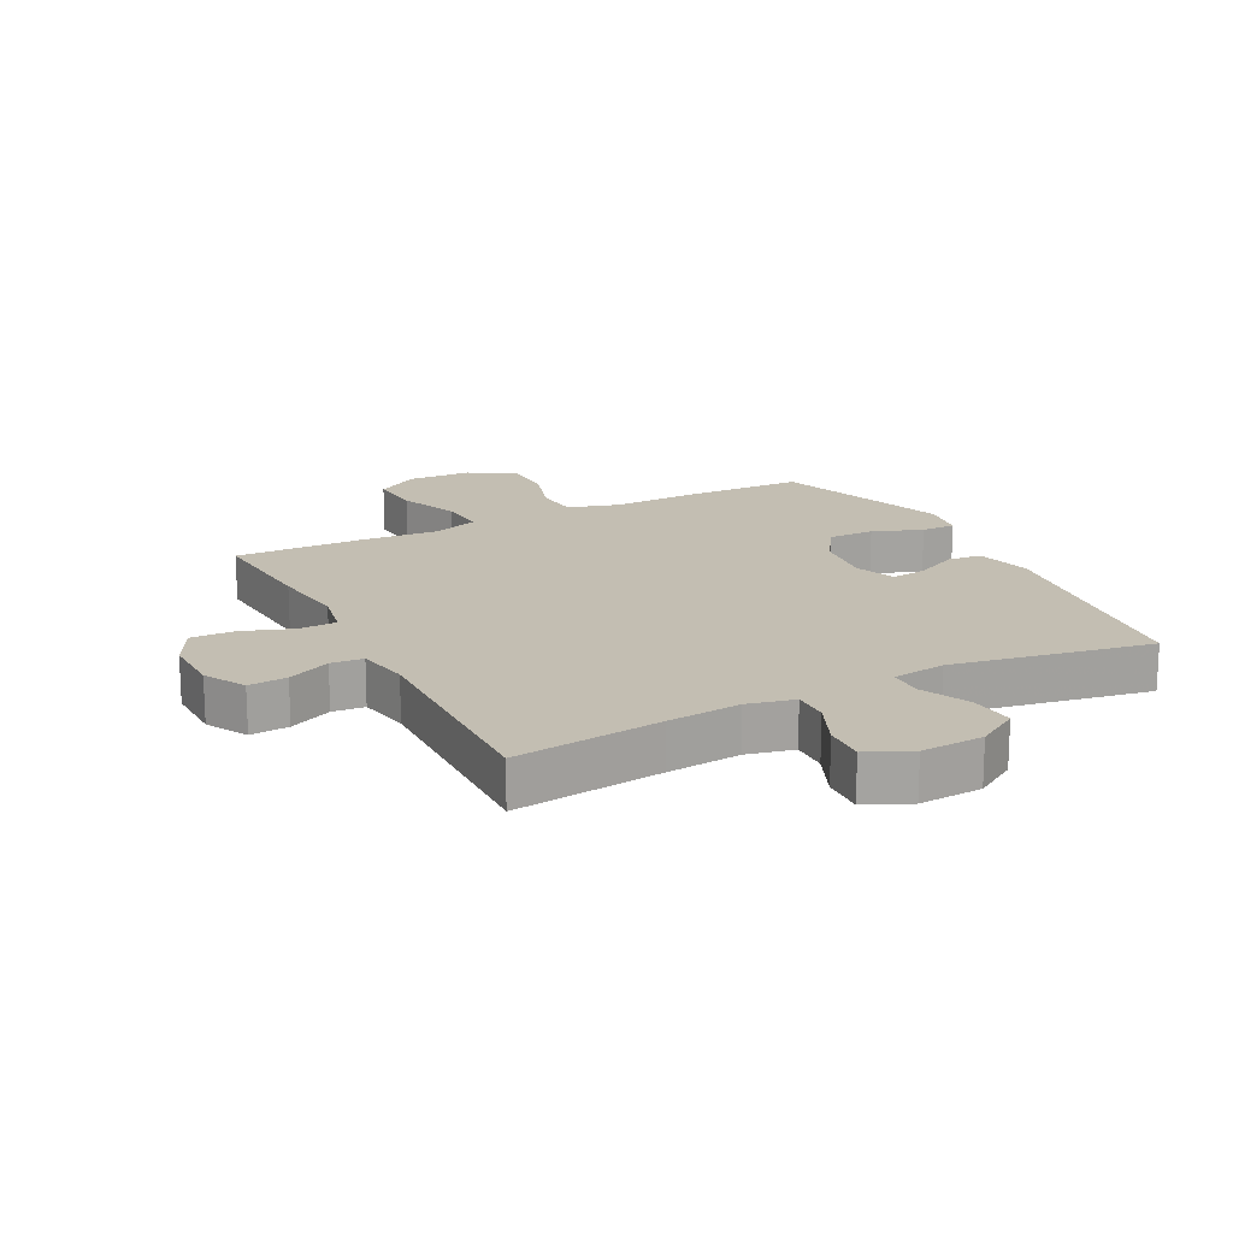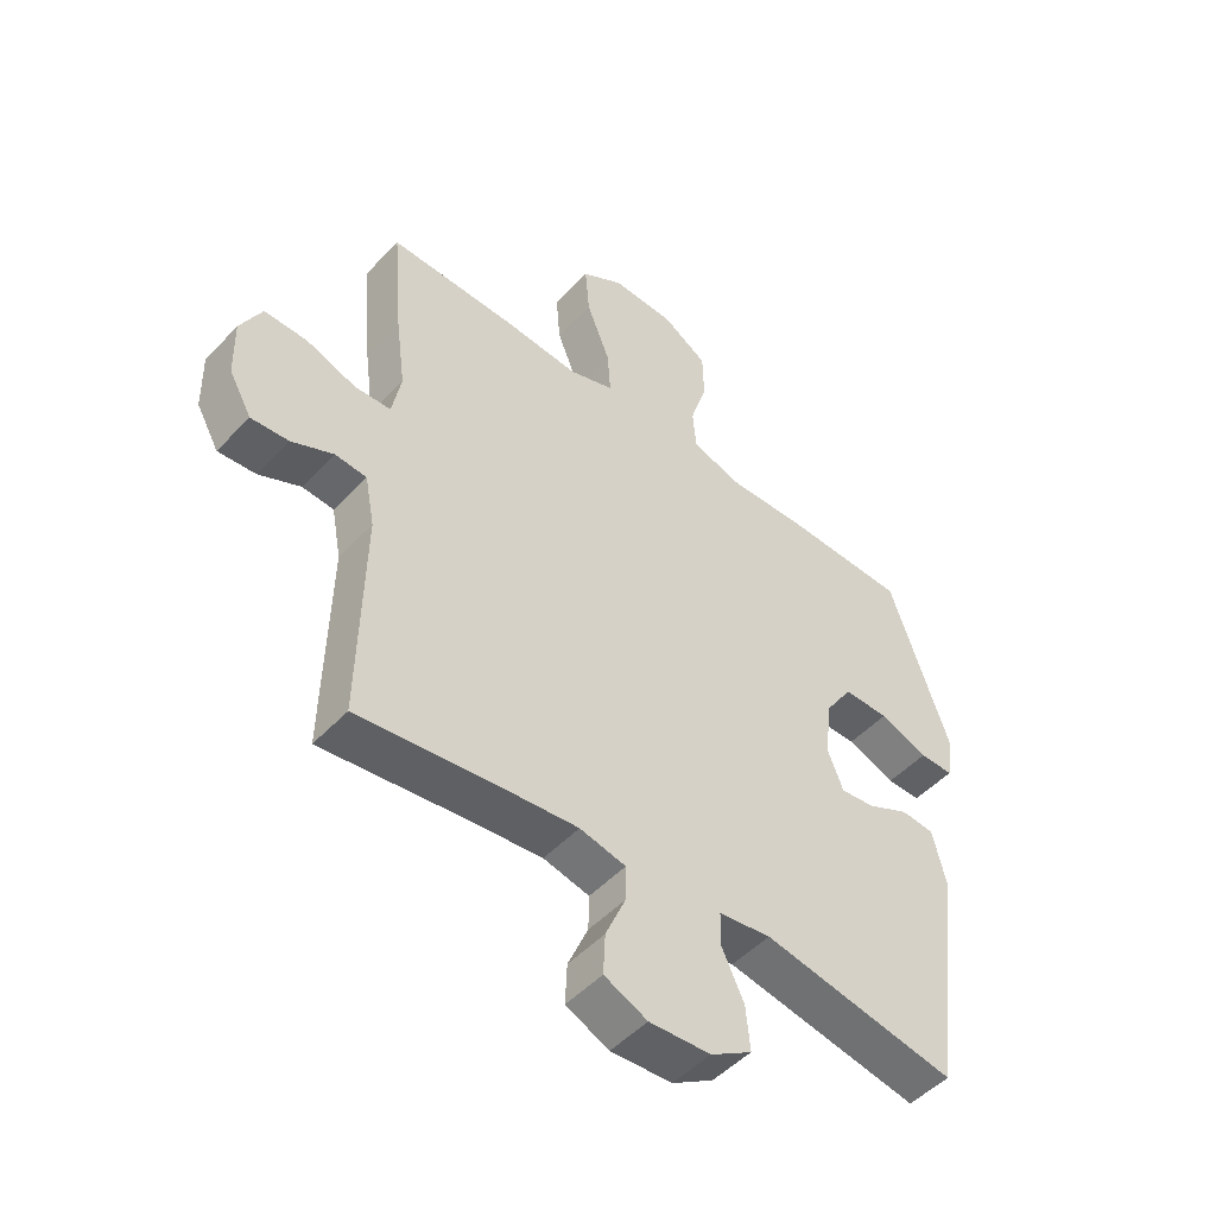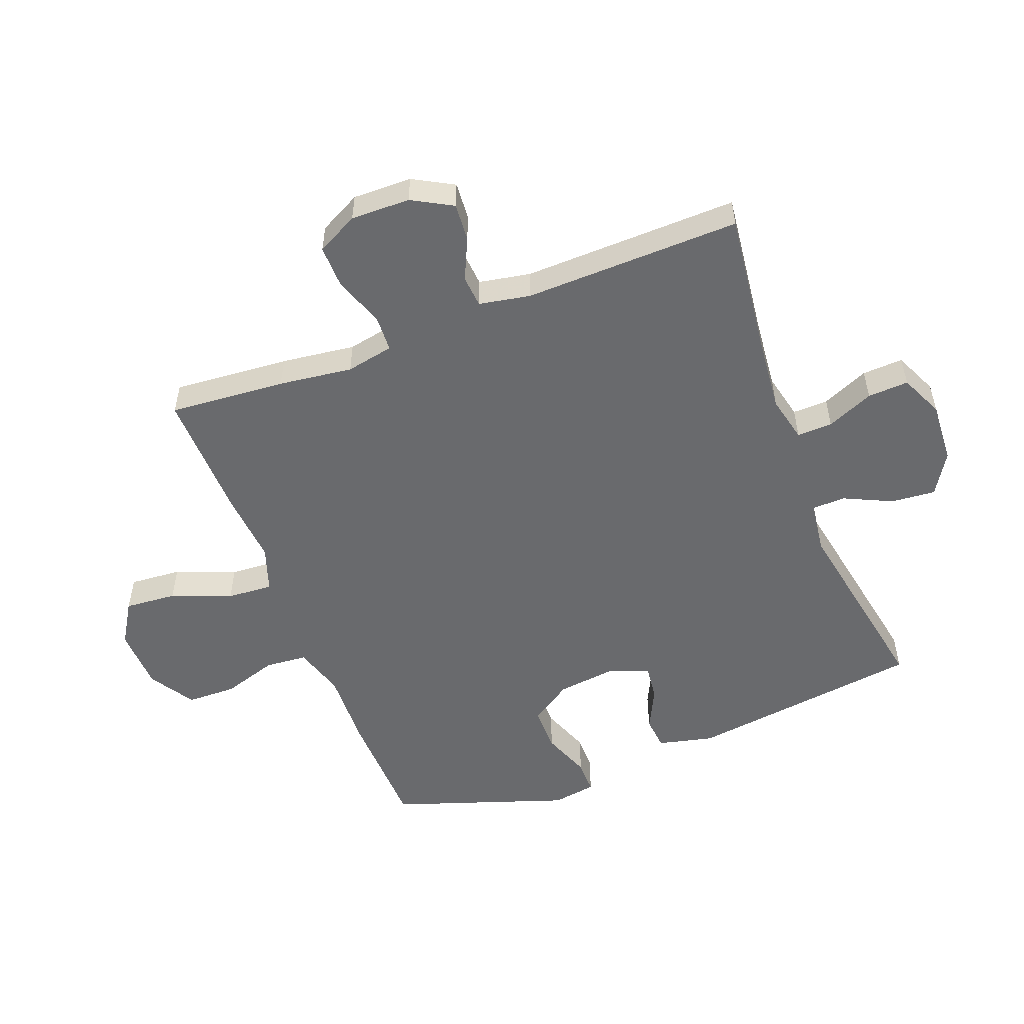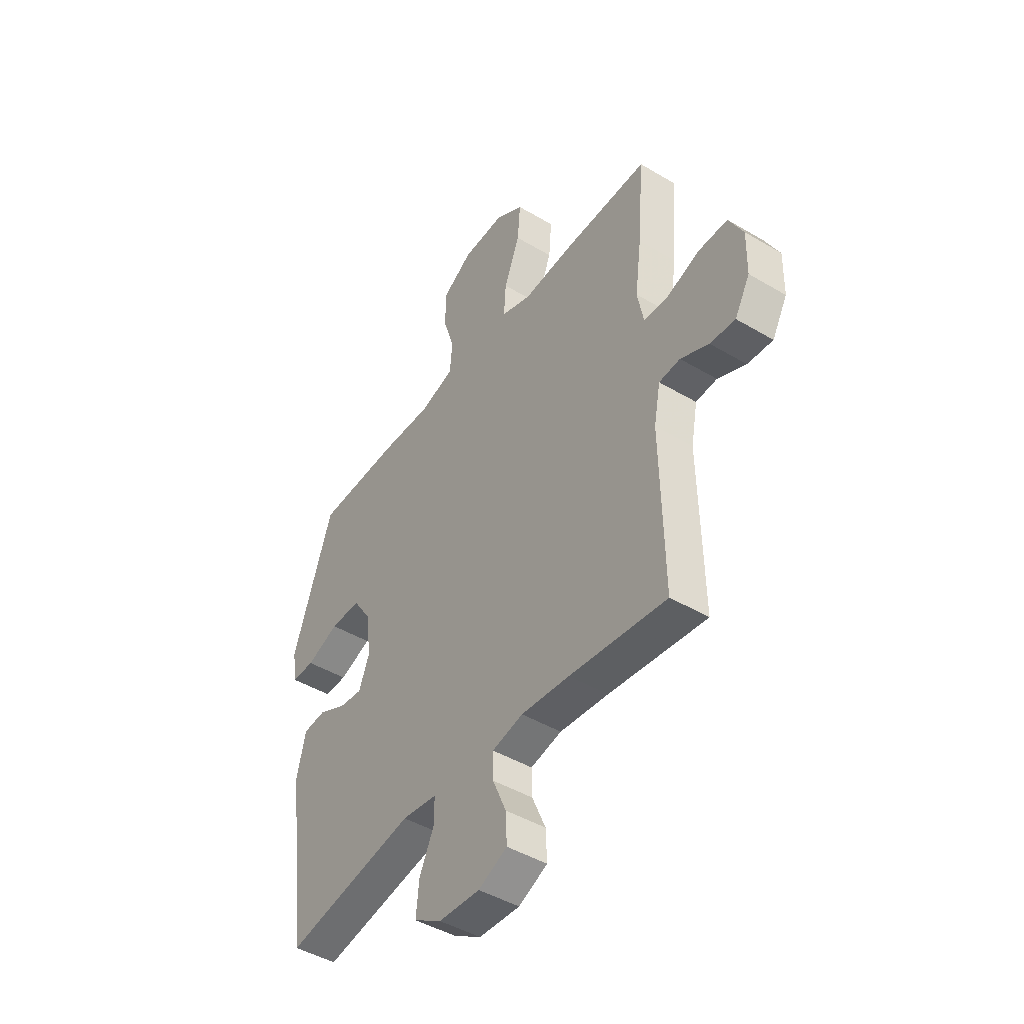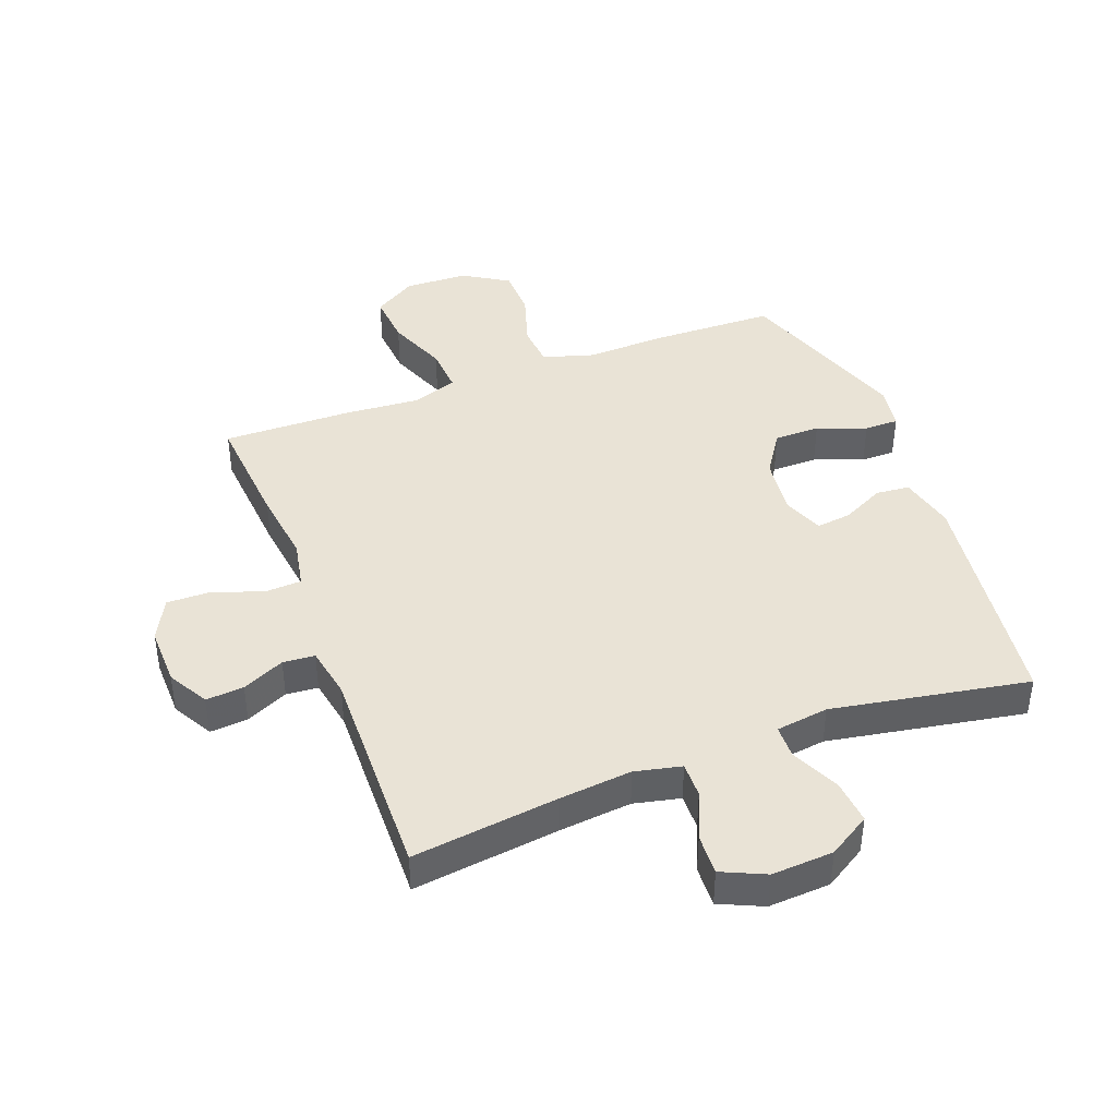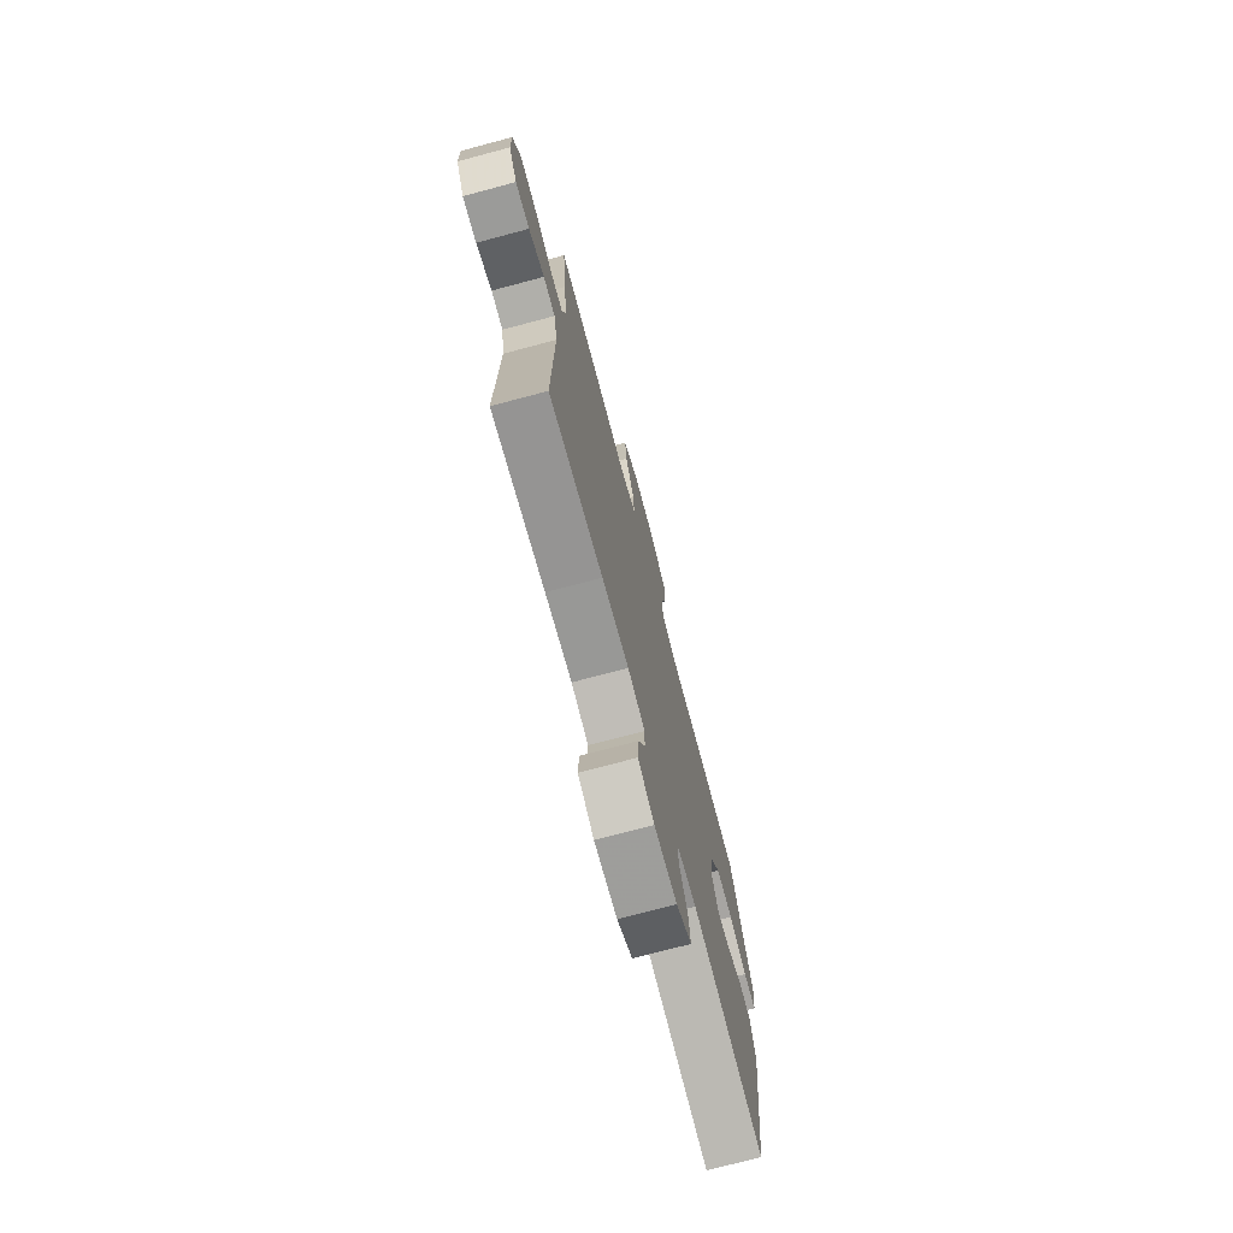
<metadata>
{"format":"obj","ext":"obj","renderer":"f3d","projection":"perspective","resolution":1024,"background":"white","views":[{"elev":17.5,"azim":153.0,"up":"+Y"},{"elev":-49.6,"azim":138.9,"up":"+Z"},{"elev":-53.1,"azim":111.2,"up":"+Y"},{"elev":-45.5,"azim":55.6,"up":"+Z"},{"elev":42.1,"azim":159.4,"up":"+Y"},{"elev":-73.9,"azim":104.9,"up":"+Z"}]}
</metadata>
<code>
v -0.5 0.07 -0.5
v -0.55 0.07 -0.114
v -0.528 0.07 -0.023
v -0.473 0.07 -0.018
v -0.404 0.07 -0.052
v -0.347 0.07 -0.059
v -0.321 0.07 0.006
v -0.332 0.07 0.103
v -0.377 0.07 0.172
v -0.452 0.07 0.172
v -0.532 0.07 0.142
v -0.588 0.07 0.142
v -0.599 0.07 0.214
v -0.5 0.07 0.5
v -0.296 0.07 0.505
v -0.168 0.07 0.5
v -0.084 0.07 0.525
v -0.078 0.07 0.594
v -0.106 0.07 0.684
v -0.104 0.07 0.765
v -0.03 0.07 0.811
v 0.074 0.07 0.814
v 0.143 0.07 0.771
v 0.136 0.07 0.686
v 0.097 0.07 0.588
v 0.092 0.07 0.513
v 0.166 0.07 0.487
v 0.287 0.07 0.496
v 0.5 0.07 0.5
v 0.484 0.07 0.309
v 0.468 0.07 0.188
v 0.483 0.07 0.11
v 0.543 0.07 0.107
v 0.625 0.07 0.136
v 0.696 0.07 0.137
v 0.731 0.07 0.069
v 0.729 0.07 -0.028
v 0.692 0.07 -0.094
v 0.63 0.07 -0.089
v 0.561 0.07 -0.057
v 0.509 0.07 -0.061
v 0.493 0.07 -0.145
v 0.5 0.07 -0.5
v 0.262 0.07 -0.47
v 0.143 0.07 -0.458
v 0.067 0.07 -0.475
v 0.068 0.07 -0.533
v 0.101 0.07 -0.61
v 0.104 0.07 -0.677
v 0.033 0.07 -0.709
v -0.068 0.07 -0.703
v -0.136 0.07 -0.661
v -0.129 0.07 -0.588
v -0.092 0.07 -0.51
v -0.093 0.07 -0.455
v -0.179 0.07 -0.443
v -0.5 0 -0.5
v -0.55 0 -0.114
v -0.528 0 -0.023
v -0.473 0 -0.018
v -0.404 0 -0.052
v -0.347 0 -0.059
v -0.321 0 0.006
v -0.332 0 0.103
v -0.377 0 0.172
v -0.452 0 0.172
v -0.532 0 0.142
v -0.588 0 0.142
v -0.599 0 0.214
v -0.5 0 0.5
v -0.296 0 0.505
v -0.168 0 0.5
v -0.084 0 0.525
v -0.078 0 0.594
v -0.106 0 0.684
v -0.104 0 0.765
v -0.03 0 0.811
v 0.074 0 0.814
v 0.143 0 0.771
v 0.136 0 0.686
v 0.097 0 0.588
v 0.092 0 0.513
v 0.166 0 0.487
v 0.287 0 0.496
v 0.5 0 0.5
v 0.484 0 0.309
v 0.468 0 0.188
v 0.483 0 0.11
v 0.543 0 0.107
v 0.625 0 0.136
v 0.696 0 0.137
v 0.731 0 0.069
v 0.729 0 -0.028
v 0.692 0 -0.094
v 0.63 0 -0.089
v 0.561 0 -0.057
v 0.509 0 -0.061
v 0.493 0 -0.145
v 0.5 0 -0.5
v 0.262 0 -0.47
v 0.143 0 -0.458
v 0.067 0 -0.475
v 0.068 0 -0.533
v 0.101 0 -0.61
v 0.104 0 -0.677
v 0.033 0 -0.709
v -0.068 0 -0.703
v -0.136 0 -0.661
v -0.129 0 -0.588
v -0.092 0 -0.51
v -0.093 0 -0.455
v -0.179 0 -0.443
f 52 53 54
f 51 52 54
f 50 51 54
f 49 50 54
f 48 49 54
f 47 48 54
f 46 47 54 55
f 45 46 55 56
f 42 43 44
f 41 42 44 45
f 38 39 40
f 37 38 40
f 36 37 40
f 35 36 40
f 34 35 40
f 33 34 40
f 32 33 40 41
f 41 45 56
f 32 41 56
f 31 32 56
f 31 56 1
f 30 31 1
f 29 30 1
f 28 29 1
f 27 28 1
f 23 24 25
f 22 23 25
f 21 22 25
f 20 21 25
f 19 20 25
f 18 19 25
f 17 18 25 26
f 14 15 16
f 13 14 16
f 12 13 16
f 11 12 16
f 10 11 16
f 17 26 27
f 16 17 27
f 10 16 27
f 9 10 27
f 3 4 5
f 2 3 5
f 1 2 5
f 1 5 6
f 27 1 6 7
f 8 9 27
f 7 8 27
f 110 109 108
f 110 108 107
f 110 107 106
f 110 106 105
f 110 105 104
f 110 104 103
f 111 110 103 102
f 112 111 102 101
f 100 99 98
f 101 100 98 97
f 96 95 94
f 96 94 93
f 96 93 92
f 96 92 91
f 96 91 90
f 96 90 89
f 97 96 89 88
f 112 101 97
f 112 97 88
f 112 88 87
f 57 112 87
f 57 87 86
f 57 86 85
f 57 85 84
f 57 84 83
f 81 80 79
f 81 79 78
f 81 78 77
f 81 77 76
f 81 76 75
f 81 75 74
f 82 81 74 73
f 72 71 70
f 72 70 69
f 72 69 68
f 72 68 67
f 72 67 66
f 83 82 73
f 83 73 72
f 83 72 66
f 83 66 65
f 61 60 59
f 61 59 58
f 61 58 57
f 62 61 57
f 63 62 57 83
f 83 65 64
f 83 64 63
f 1 57 58 2
f 2 58 59 3
f 3 59 60 4
f 4 60 61 5
f 5 61 62 6
f 6 62 63 7
f 7 63 64 8
f 8 64 65 9
f 9 65 66 10
f 10 66 67 11
f 11 67 68 12
f 12 68 69 13
f 13 69 70 14
f 14 70 71 15
f 15 71 72 16
f 16 72 73 17
f 17 73 74 18
f 18 74 75 19
f 19 75 76 20
f 20 76 77 21
f 21 77 78 22
f 22 78 79 23
f 23 79 80 24
f 24 80 81 25
f 25 81 82 26
f 26 82 83 27
f 27 83 84 28
f 28 84 85 29
f 29 85 86 30
f 30 86 87 31
f 31 87 88 32
f 32 88 89 33
f 33 89 90 34
f 34 90 91 35
f 35 91 92 36
f 36 92 93 37
f 37 93 94 38
f 38 94 95 39
f 39 95 96 40
f 40 96 97 41
f 41 97 98 42
f 42 98 99 43
f 43 99 100 44
f 44 100 101 45
f 45 101 102 46
f 46 102 103 47
f 47 103 104 48
f 48 104 105 49
f 49 105 106 50
f 50 106 107 51
f 51 107 108 52
f 52 108 109 53
f 53 109 110 54
f 54 110 111 55
f 55 111 112 56
f 56 112 57 1

</code>
